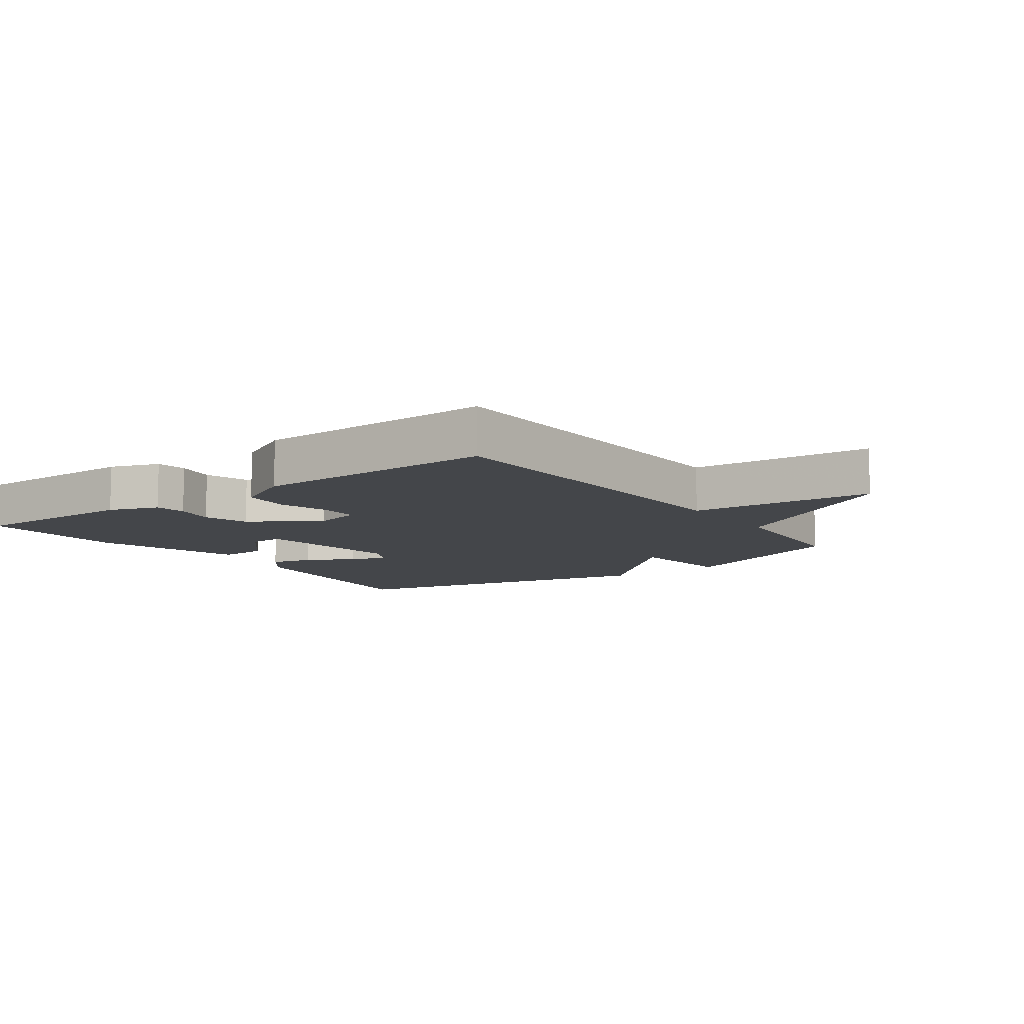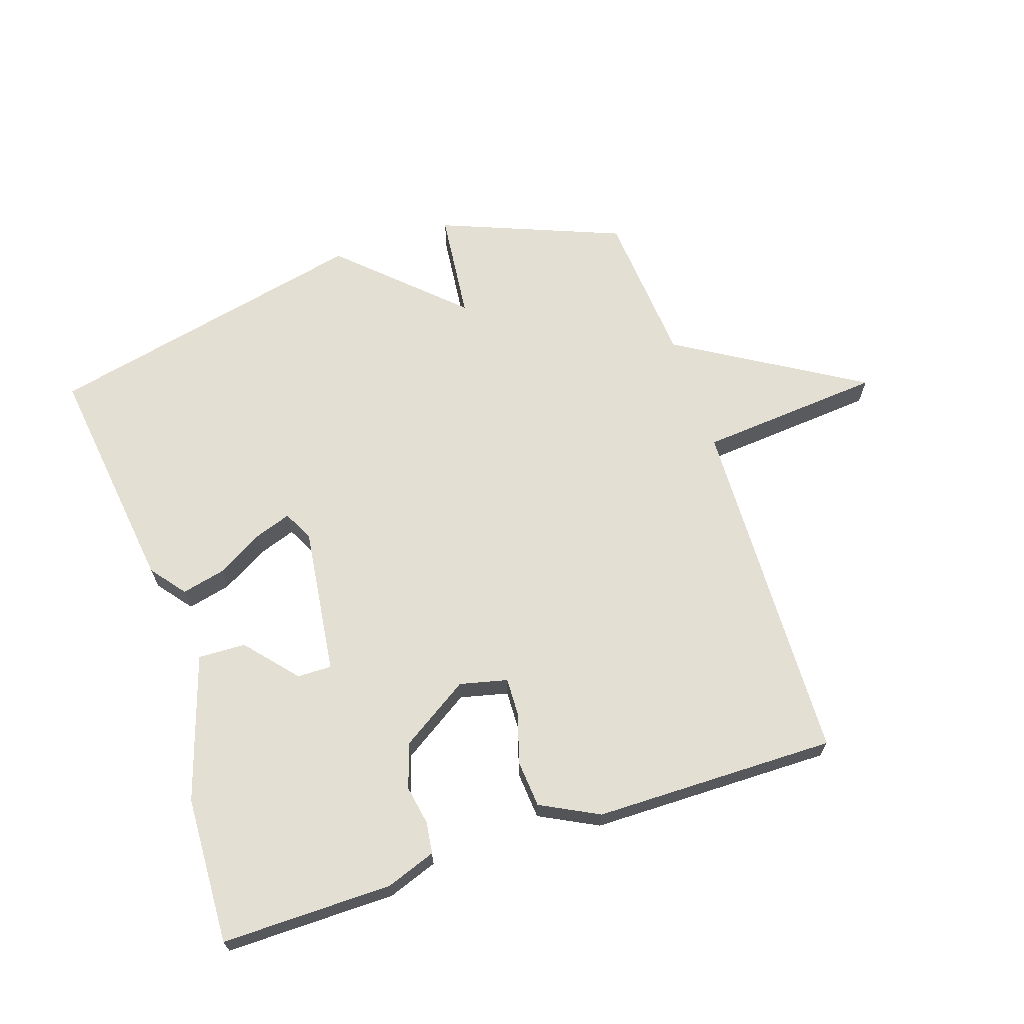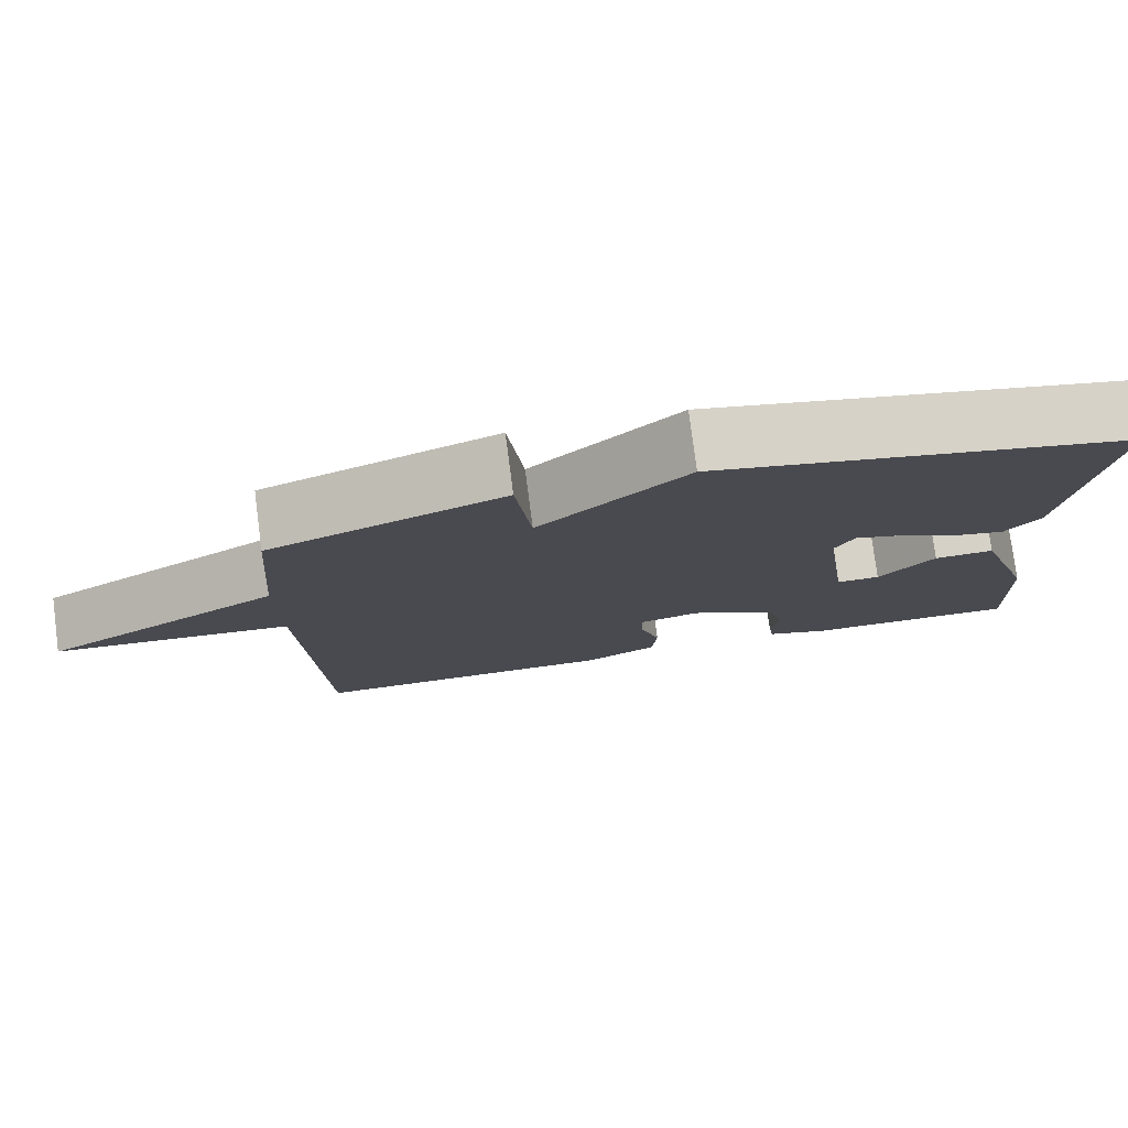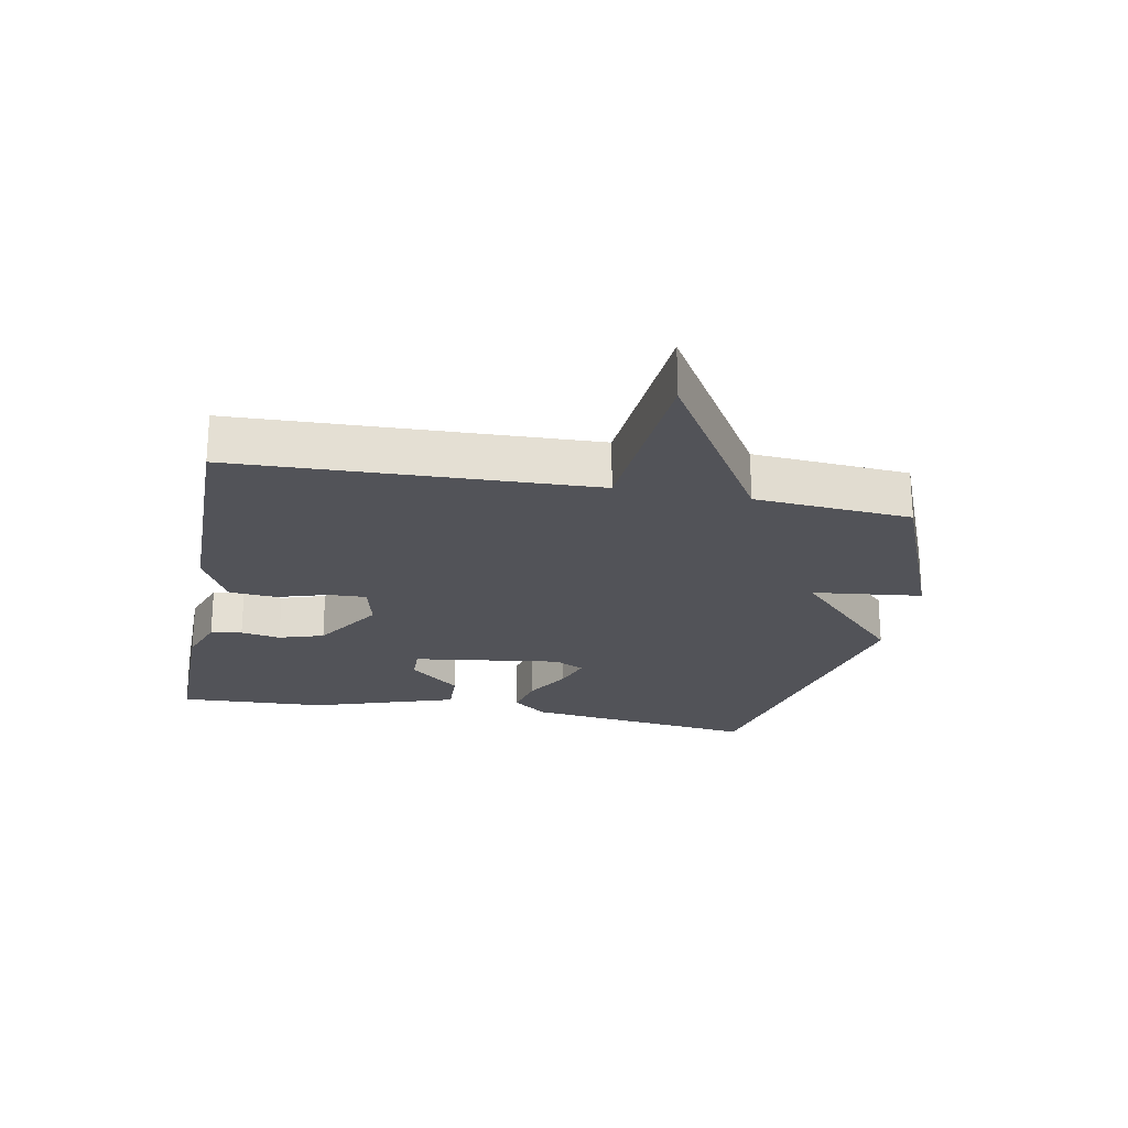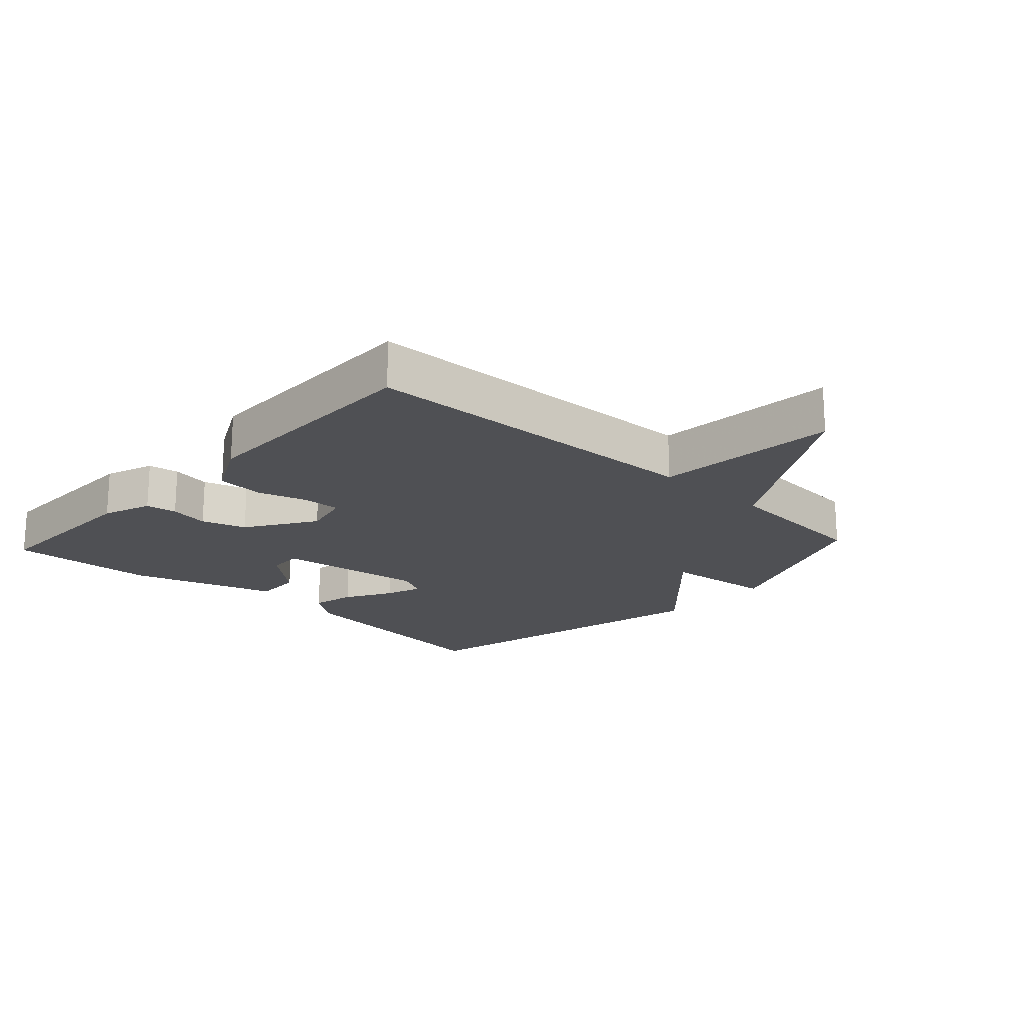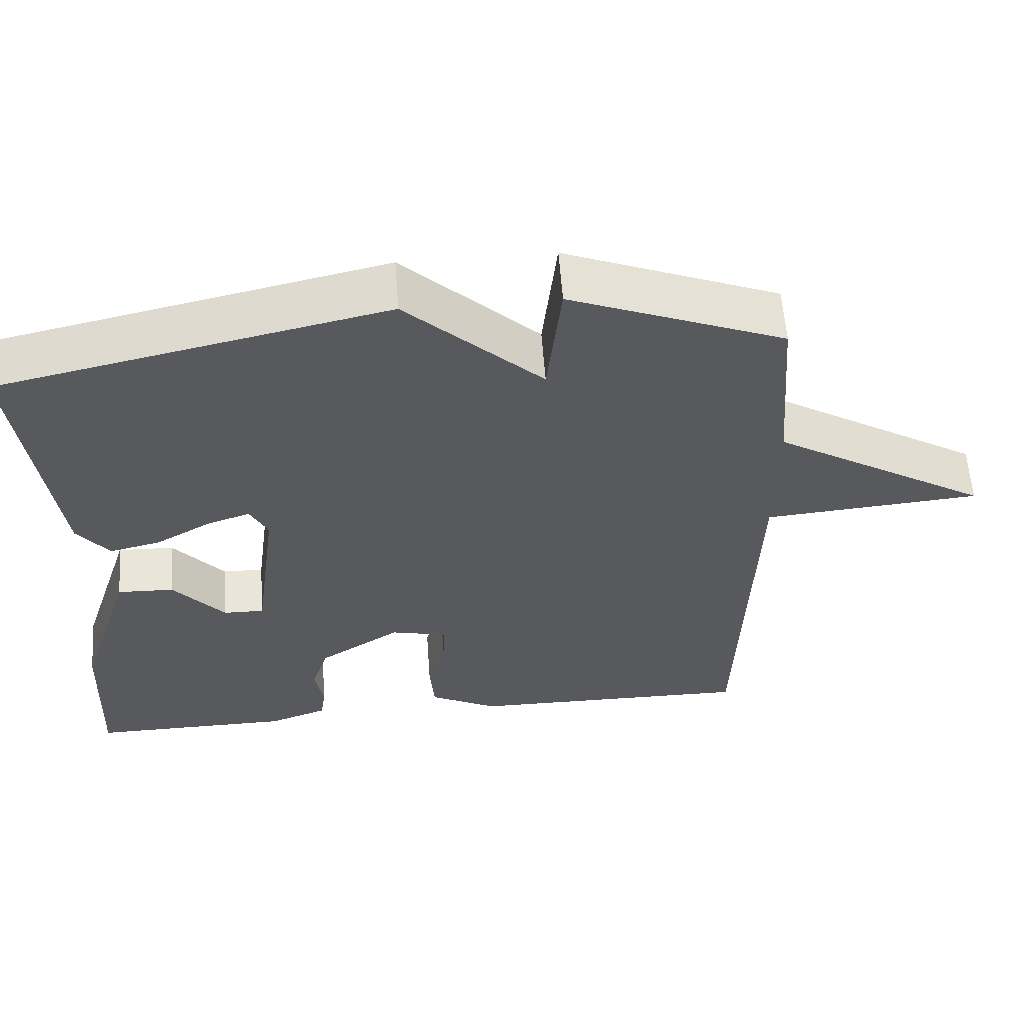
<metadata>
{"format":"obj","ext":"obj","renderer":"f3d","projection":"perspective","resolution":1024,"background":"white","views":[{"elev":-9.8,"azim":-144.0,"up":"+Y"},{"elev":66.6,"azim":161.5,"up":"+Y"},{"elev":78.0,"azim":-7.4,"up":"+Z"},{"elev":-22.6,"azim":-100.7,"up":"+Y"},{"elev":-19.1,"azim":-132.8,"up":"+Y"},{"elev":59.3,"azim":175.8,"up":"+Z"}]}
</metadata>
<code>
v -0.5 0.07 -0.5
v -0.519 0.07 0.056
v -0.809 0.07 0.08
v -0.519 0.07 0.256
v -0.5 0.07 0.5
v -0.214 0.07 0.614
v -0.195 0.07 0.442
v -0.014 0.07 0.614
v 0.5 0.07 0.5
v 0.453 0.07 0.133
v 0.41 0.07 0.078
v 0.342 0.07 0.094
v 0.269 0.07 0.136
v 0.211 0.07 0.156
v 0.187 0.07 0.109
v 0.218 0.07 -0.124
v 0.272 0.07 -0.123
v 0.341 0.07 -0.043
v 0.416 0.07 -0.04
v 0.49 0.07 -0.268
v 0.5 0.07 -0.5
v 0.232 0.07 -0.498
v 0.154 0.07 -0.47
v 0.147 0.07 -0.421
v 0.158 0.07 -0.359
v 0.136 0.07 -0.289
v 0.027 0.07 -0.219
v -0.048 0.07 -0.237
v -0.046 0.07 -0.296
v -0.022 0.07 -0.375
v -0.028 0.07 -0.449
v -0.119 0.07 -0.496
v -0.5 0 -0.5
v -0.519 0 0.056
v -0.809 0 0.08
v -0.519 0 0.256
v -0.5 0 0.5
v -0.214 0 0.614
v -0.195 0 0.442
v -0.014 0 0.614
v 0.5 0 0.5
v 0.453 0 0.133
v 0.41 0 0.078
v 0.342 0 0.094
v 0.269 0 0.136
v 0.211 0 0.156
v 0.187 0 0.109
v 0.218 0 -0.124
v 0.272 0 -0.123
v 0.341 0 -0.043
v 0.416 0 -0.04
v 0.49 0 -0.268
v 0.5 0 -0.5
v 0.232 0 -0.498
v 0.154 0 -0.47
v 0.147 0 -0.421
v 0.158 0 -0.359
v 0.136 0 -0.289
v 0.027 0 -0.219
v -0.048 0 -0.237
v -0.046 0 -0.296
v -0.022 0 -0.375
v -0.028 0 -0.449
v -0.119 0 -0.496
f 32 1 2
f 31 32 2
f 30 31 2
f 29 30 2
f 28 29 2
f 27 28 2
f 23 24 25
f 22 23 25
f 21 22 25
f 20 21 25
f 19 20 25
f 18 19 25
f 17 18 25
f 16 17 25 26
f 15 16 26 27
f 11 12 13
f 10 11 13
f 9 10 13
f 8 9 13
f 7 8 13
f 7 13 14
f 4 5 6 7
f 7 14 15
f 4 7 15
f 3 4 15
f 2 3 15
f 2 15 27
f 34 33 64
f 34 64 63
f 34 63 62
f 34 62 61
f 34 61 60
f 34 60 59
f 57 56 55
f 57 55 54
f 57 54 53
f 57 53 52
f 57 52 51
f 57 51 50
f 57 50 49
f 58 57 49 48
f 59 58 48 47
f 45 44 43
f 45 43 42
f 45 42 41
f 45 41 40
f 45 40 39
f 46 45 39
f 39 38 37 36
f 47 46 39
f 47 39 36
f 47 36 35
f 47 35 34
f 59 47 34
f 1 33 34 2
f 2 34 35 3
f 3 35 36 4
f 4 36 37 5
f 5 37 38 6
f 6 38 39 7
f 7 39 40 8
f 8 40 41 9
f 9 41 42 10
f 10 42 43 11
f 11 43 44 12
f 12 44 45 13
f 13 45 46 14
f 14 46 47 15
f 15 47 48 16
f 16 48 49 17
f 17 49 50 18
f 18 50 51 19
f 19 51 52 20
f 20 52 53 21
f 21 53 54 22
f 22 54 55 23
f 23 55 56 24
f 24 56 57 25
f 25 57 58 26
f 26 58 59 27
f 27 59 60 28
f 28 60 61 29
f 29 61 62 30
f 30 62 63 31
f 31 63 64 32
f 32 64 33 1

</code>
